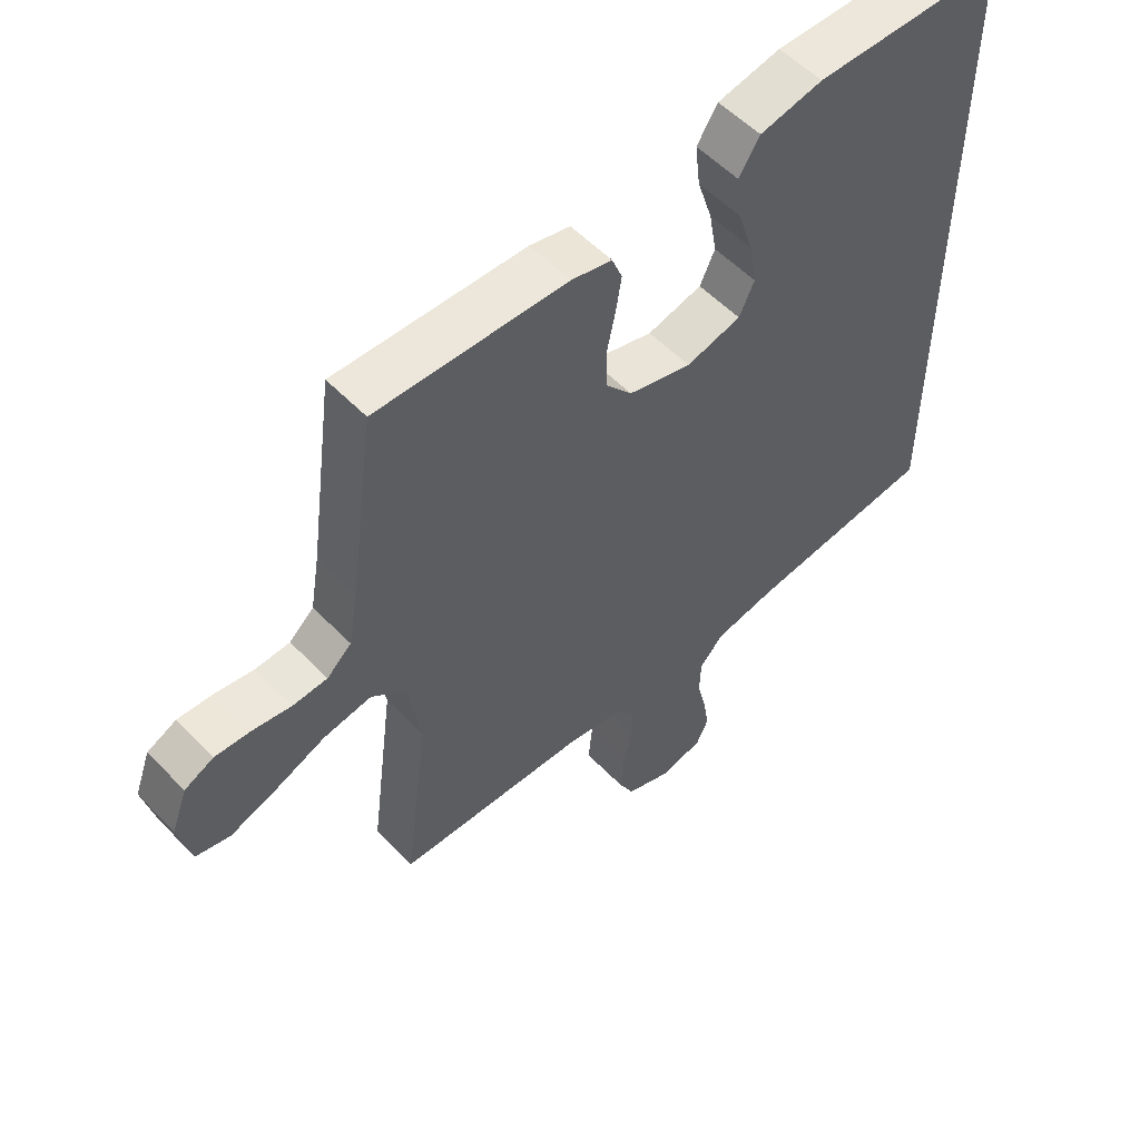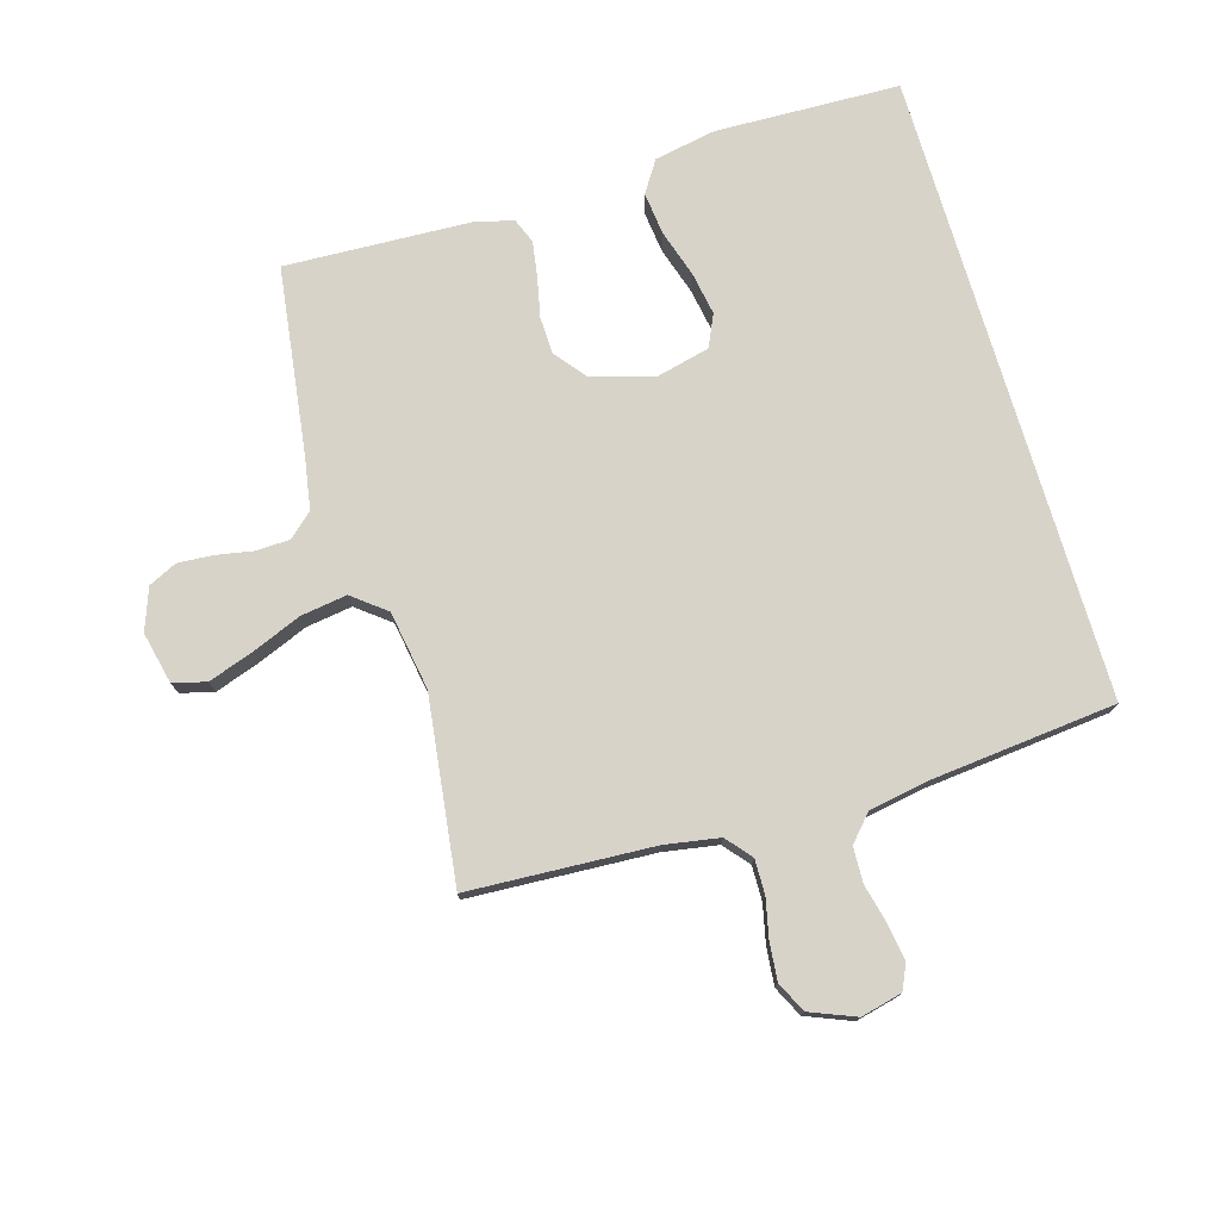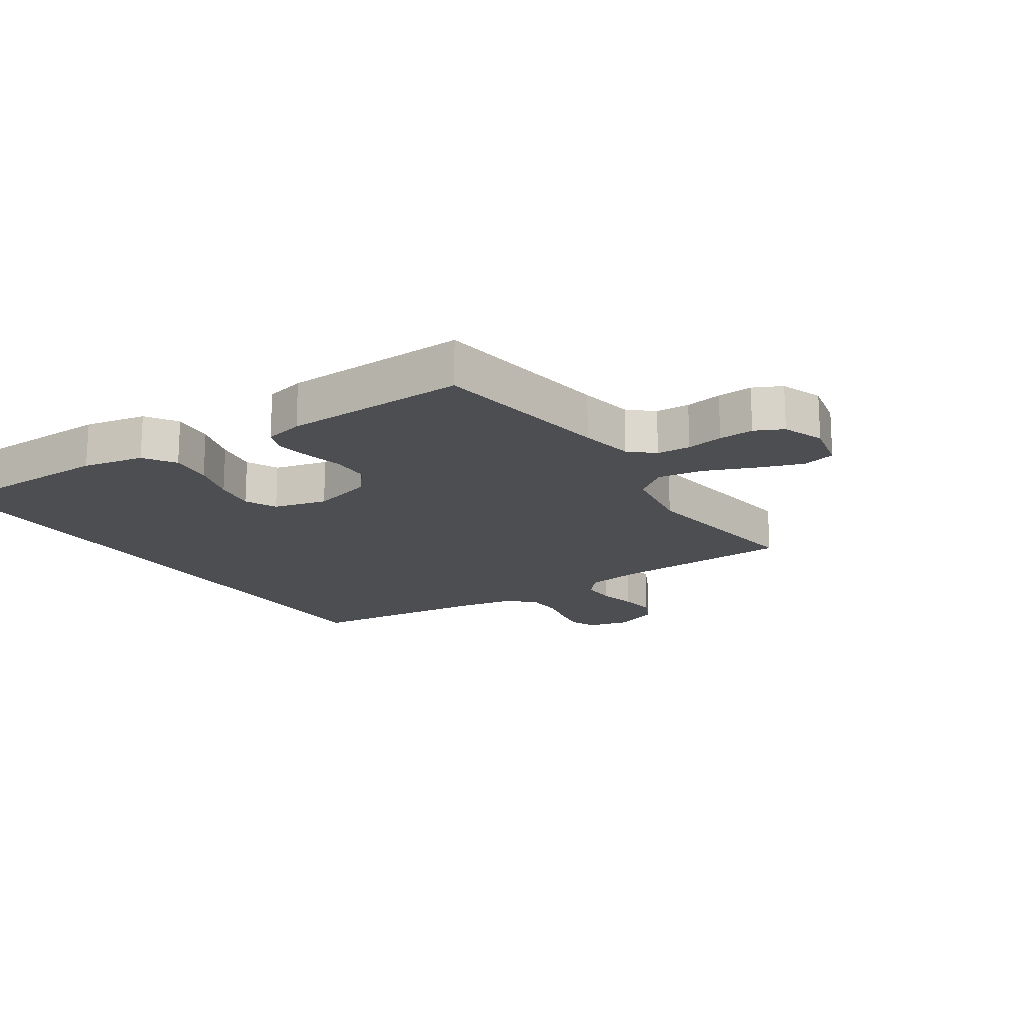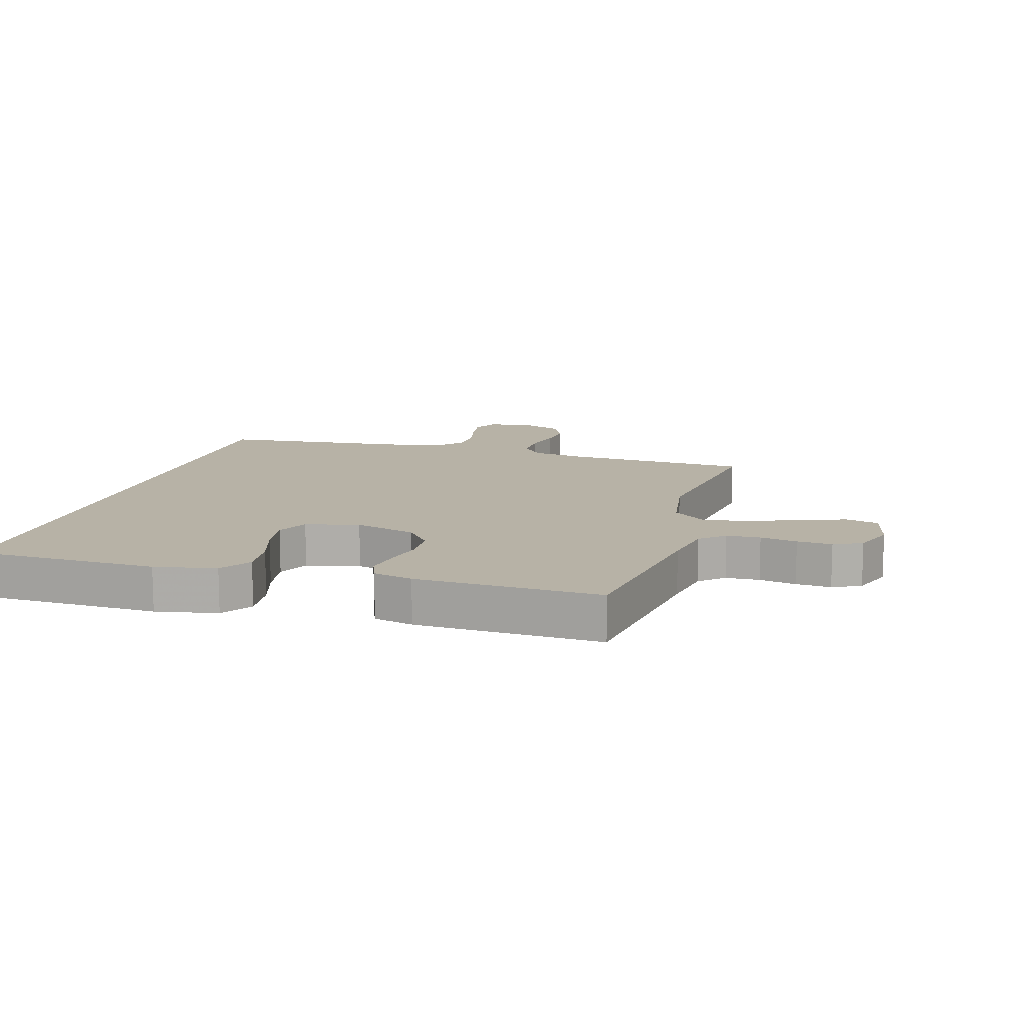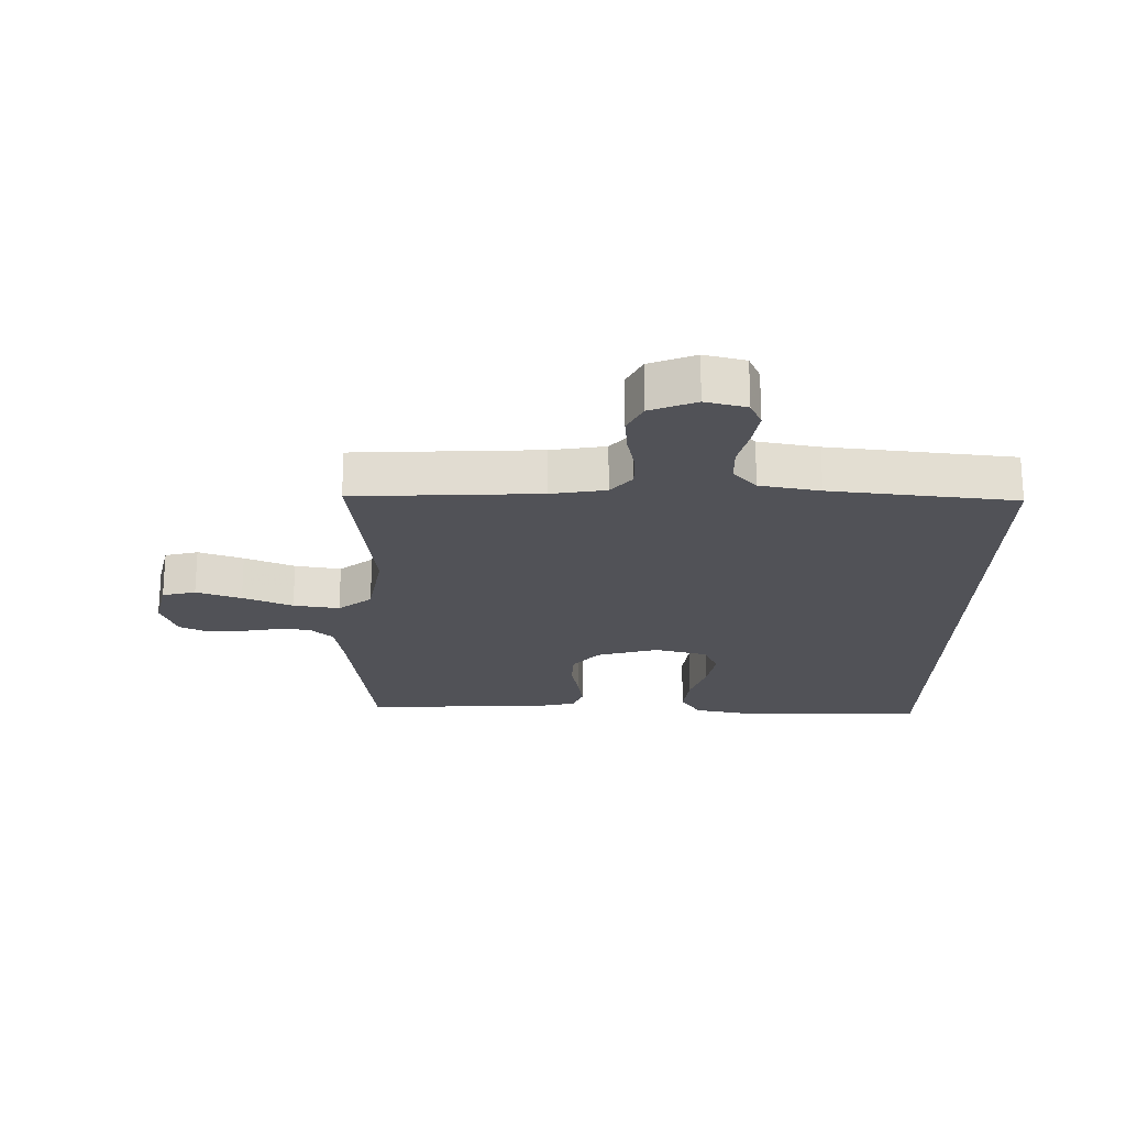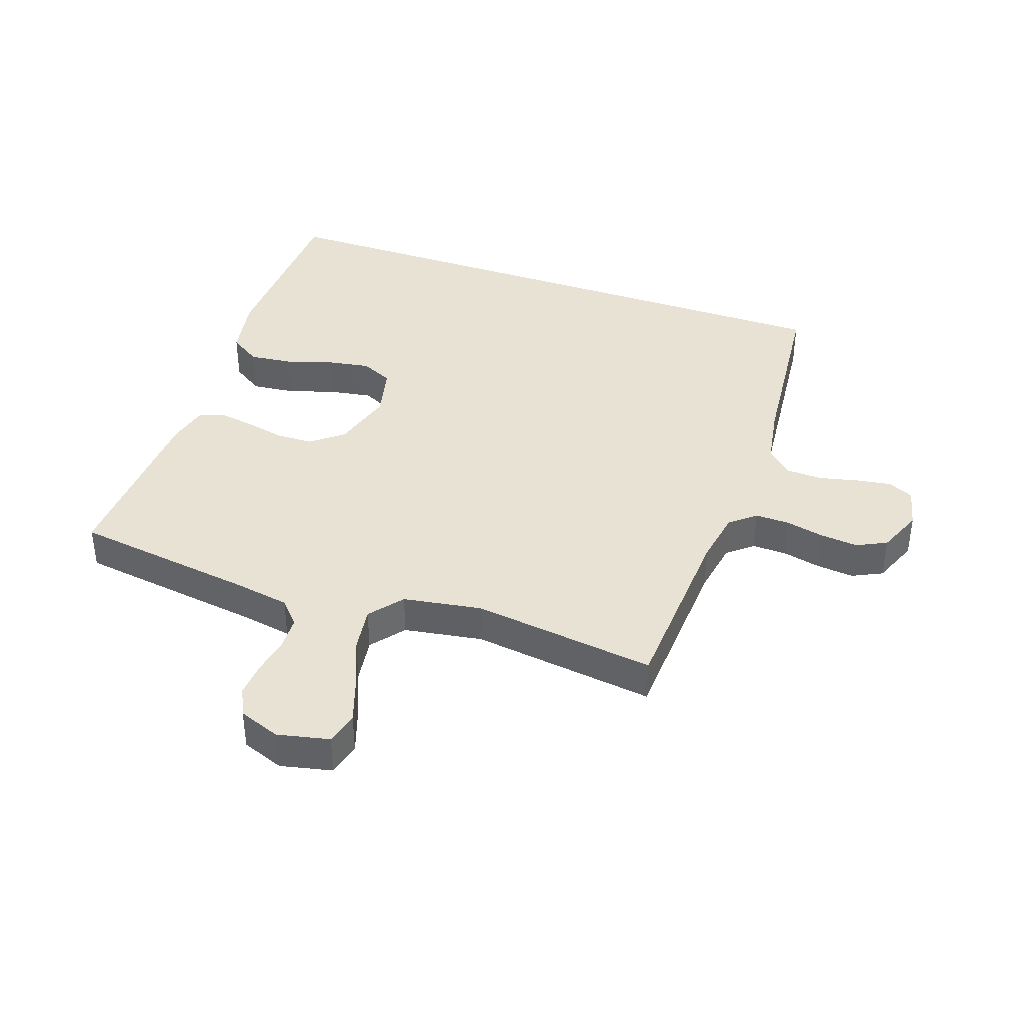
<metadata>
{"format":"obj","ext":"obj","renderer":"f3d","projection":"perspective","resolution":1024,"background":"white","views":[{"elev":55.3,"azim":137.1,"up":"+Z"},{"elev":75.9,"azim":163.5,"up":"+Y"},{"elev":-17.2,"azim":33.4,"up":"+Y"},{"elev":12.3,"azim":16.2,"up":"+Y"},{"elev":-21.5,"azim":178.7,"up":"+Y"},{"elev":39.7,"azim":109.3,"up":"+Y"}]}
</metadata>
<code>
v -0.5 0.07 0.517
v -0.2 0.07 0.526
v -0.1 0.07 0.507
v -0.067 0.07 0.456
v -0.075 0.07 0.386
v -0.099 0.07 0.31
v -0.111 0.07 0.24
v -0.087 0.07 0.188
v 0 0.07 0.167
v 0.1 0.07 0.196
v 0.141 0.07 0.247
v 0.143 0.07 0.308
v 0.129 0.07 0.373
v 0.12 0.07 0.43
v 0.136 0.07 0.471
v 0.2 0.07 0.487
v 0.5 0.07 0.5
v 0.541 0.07 0.2
v 0.556 0.07 0.112
v 0.595 0.07 0.077
v 0.65 0.07 0.075
v 0.71 0.07 0.086
v 0.767 0.07 0.09
v 0.813 0.07 0.068
v 0.838 0.07 0
v 0.819 0.07 -0.084
v 0.765 0.07 -0.098
v 0.692 0.07 -0.073
v 0.611 0.07 -0.04
v 0.536 0.07 -0.029
v 0.482 0.07 -0.072
v 0.461 0.07 -0.2
v 0.5 0.07 -0.5
v 0.2 0.07 -0.516
v 0.111 0.07 -0.531
v 0.077 0.07 -0.572
v 0.078 0.07 -0.628
v 0.092 0.07 -0.691
v 0.098 0.07 -0.752
v 0.074 0.07 -0.801
v 0 0.07 -0.831
v -0.067 0.07 -0.815
v -0.086 0.07 -0.774
v -0.077 0.07 -0.716
v -0.062 0.07 -0.653
v -0.064 0.07 -0.595
v -0.102 0.07 -0.553
v -0.2 0.07 -0.536
v -0.5 0.07 -0.506
v -0.5 0 0.517
v -0.2 0 0.526
v -0.1 0 0.507
v -0.067 0 0.456
v -0.075 0 0.386
v -0.099 0 0.31
v -0.111 0 0.24
v -0.087 0 0.188
v 0 0 0.167
v 0.1 0 0.196
v 0.141 0 0.247
v 0.143 0 0.308
v 0.129 0 0.373
v 0.12 0 0.43
v 0.136 0 0.471
v 0.2 0 0.487
v 0.5 0 0.5
v 0.541 0 0.2
v 0.556 0 0.112
v 0.595 0 0.077
v 0.65 0 0.075
v 0.71 0 0.086
v 0.767 0 0.09
v 0.813 0 0.068
v 0.838 0 0
v 0.819 0 -0.084
v 0.765 0 -0.098
v 0.692 0 -0.073
v 0.611 0 -0.04
v 0.536 0 -0.029
v 0.482 0 -0.072
v 0.461 0 -0.2
v 0.5 0 -0.5
v 0.2 0 -0.516
v 0.111 0 -0.531
v 0.077 0 -0.572
v 0.078 0 -0.628
v 0.092 0 -0.691
v 0.098 0 -0.752
v 0.074 0 -0.801
v 0 0 -0.831
v -0.067 0 -0.815
v -0.086 0 -0.774
v -0.077 0 -0.716
v -0.062 0 -0.653
v -0.064 0 -0.595
v -0.102 0 -0.553
v -0.2 0 -0.536
v -0.5 0 -0.506
f 48 49 1 2
f 47 48 2
f 46 47 2
f 42 43 44 45
f 40 41 42 45
f 40 45 46
f 37 38 39 40
f 36 37 40 46
f 35 36 46 2
f 32 33 34
f 31 32 34 35
f 26 27 28 29
f 24 25 26 29
f 24 29 30
f 21 22 23 24
f 20 21 24 30
f 19 20 30 31
f 15 16 17 18
f 12 13 14 15
f 12 15 18 19
f 3 4 5 6
f 3 6 7
f 2 3 7
f 35 2 7
f 11 12 19 31
f 10 11 31 35
f 9 10 35
f 8 9 35
f 7 8 35
f 51 50 98 97
f 51 97 96
f 51 96 95
f 94 93 92 91
f 94 91 90 89
f 95 94 89
f 89 88 87 86
f 95 89 86 85
f 51 95 85 84
f 83 82 81
f 84 83 81 80
f 78 77 76 75
f 78 75 74 73
f 79 78 73
f 73 72 71 70
f 79 73 70 69
f 80 79 69 68
f 67 66 65 64
f 64 63 62 61
f 68 67 64 61
f 55 54 53 52
f 56 55 52
f 56 52 51
f 56 51 84
f 80 68 61 60
f 84 80 60 59
f 84 59 58
f 84 58 57
f 84 57 56
f 1 50 51 2
f 2 51 52 3
f 3 52 53 4
f 4 53 54 5
f 5 54 55 6
f 6 55 56 7
f 7 56 57 8
f 8 57 58 9
f 9 58 59 10
f 10 59 60 11
f 11 60 61 12
f 12 61 62 13
f 13 62 63 14
f 14 63 64 15
f 15 64 65 16
f 16 65 66 17
f 17 66 67 18
f 18 67 68 19
f 19 68 69 20
f 20 69 70 21
f 21 70 71 22
f 22 71 72 23
f 23 72 73 24
f 24 73 74 25
f 25 74 75 26
f 26 75 76 27
f 27 76 77 28
f 28 77 78 29
f 29 78 79 30
f 30 79 80 31
f 31 80 81 32
f 32 81 82 33
f 33 82 83 34
f 34 83 84 35
f 35 84 85 36
f 36 85 86 37
f 37 86 87 38
f 38 87 88 39
f 39 88 89 40
f 40 89 90 41
f 41 90 91 42
f 42 91 92 43
f 43 92 93 44
f 44 93 94 45
f 45 94 95 46
f 46 95 96 47
f 47 96 97 48
f 48 97 98 49
f 49 98 50 1

</code>
